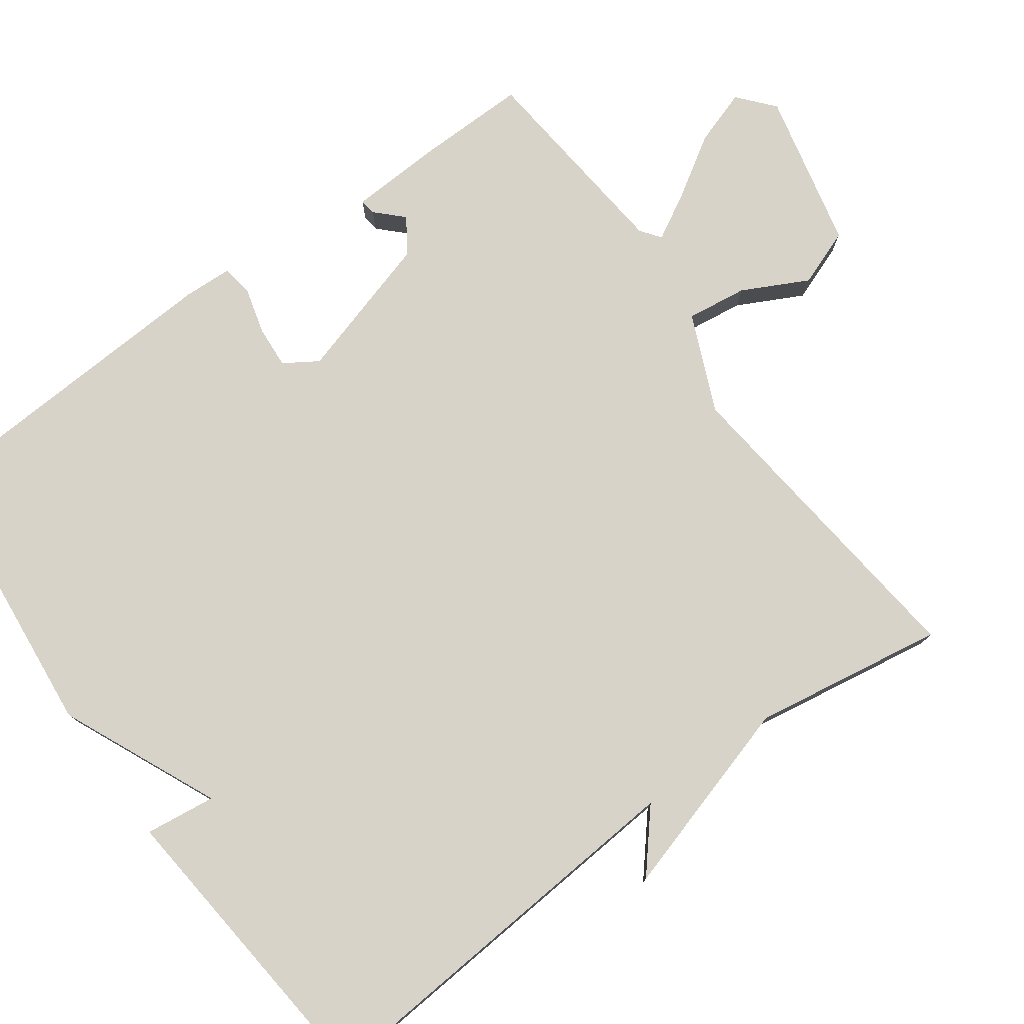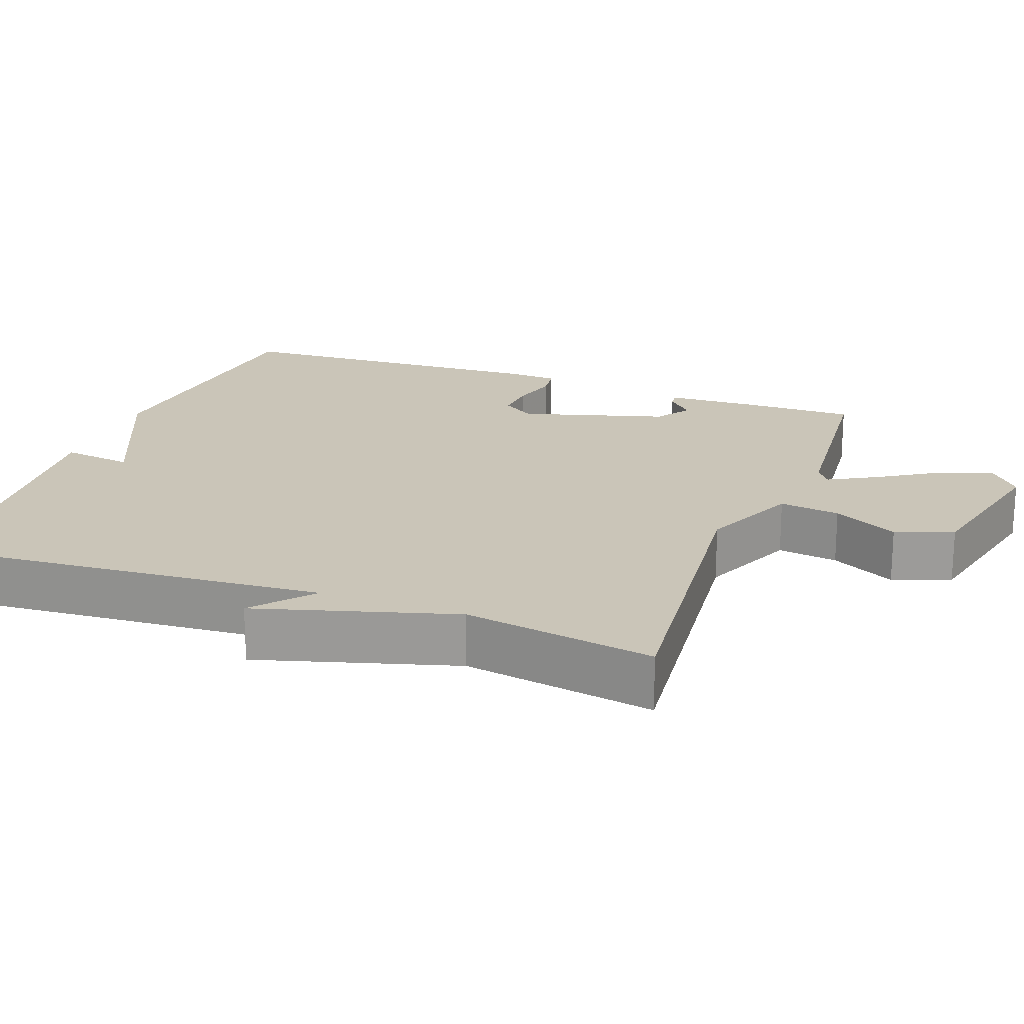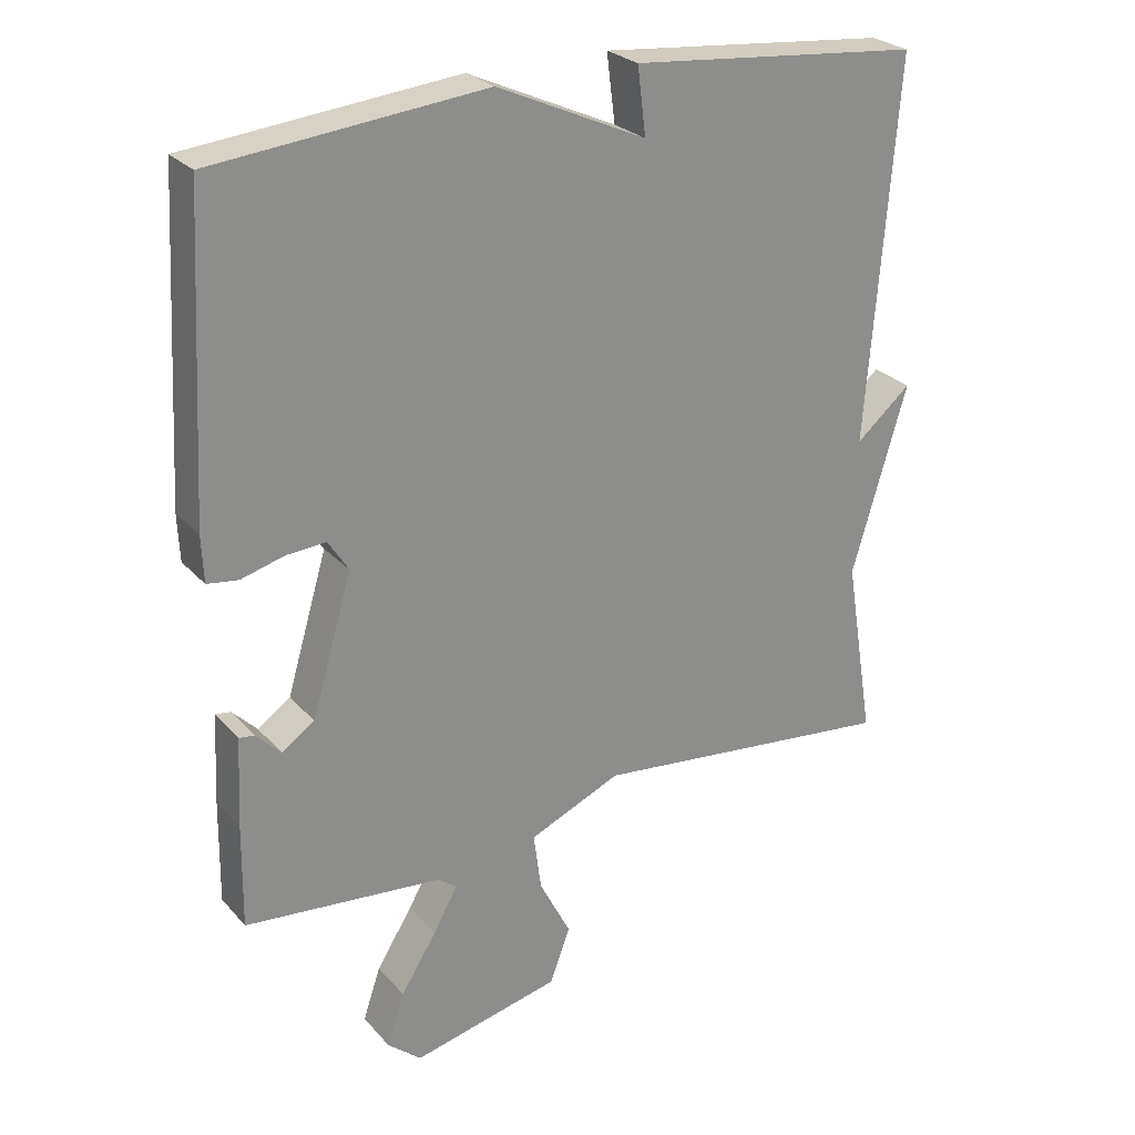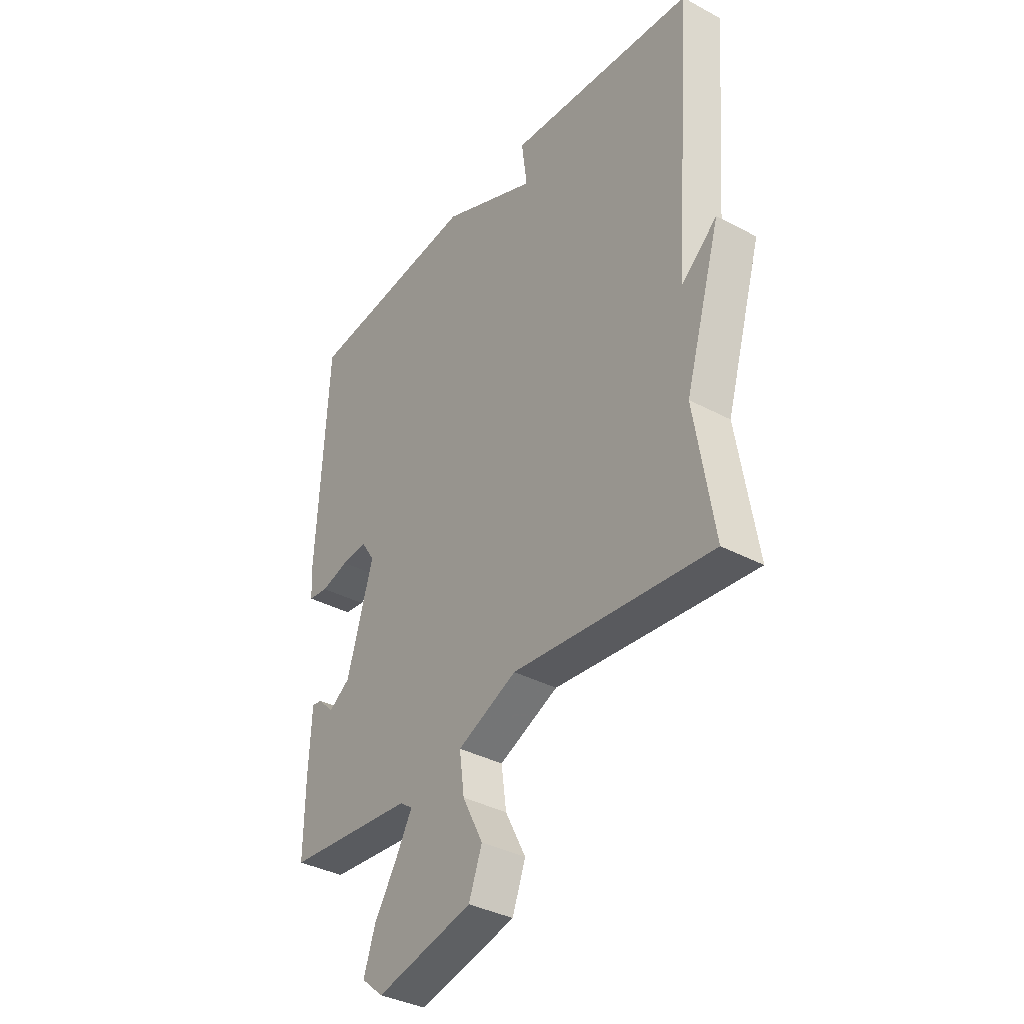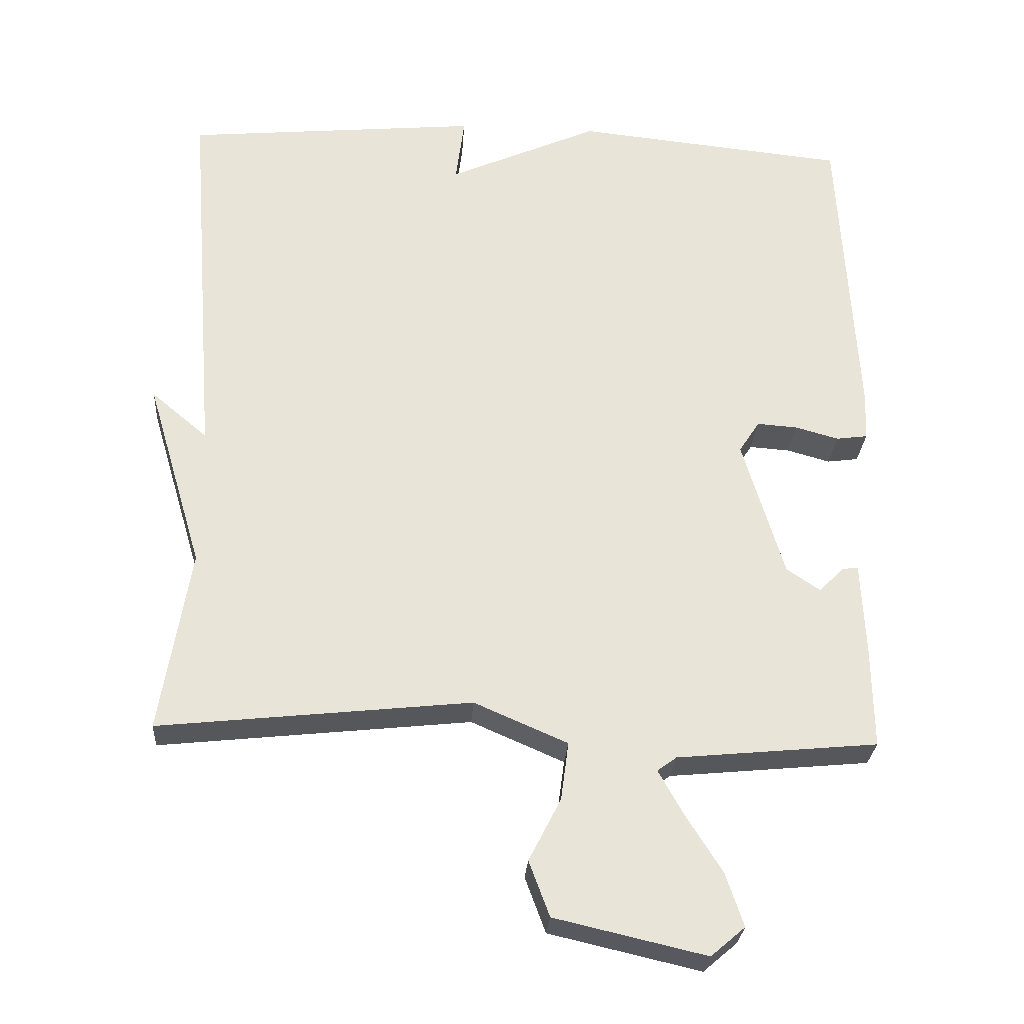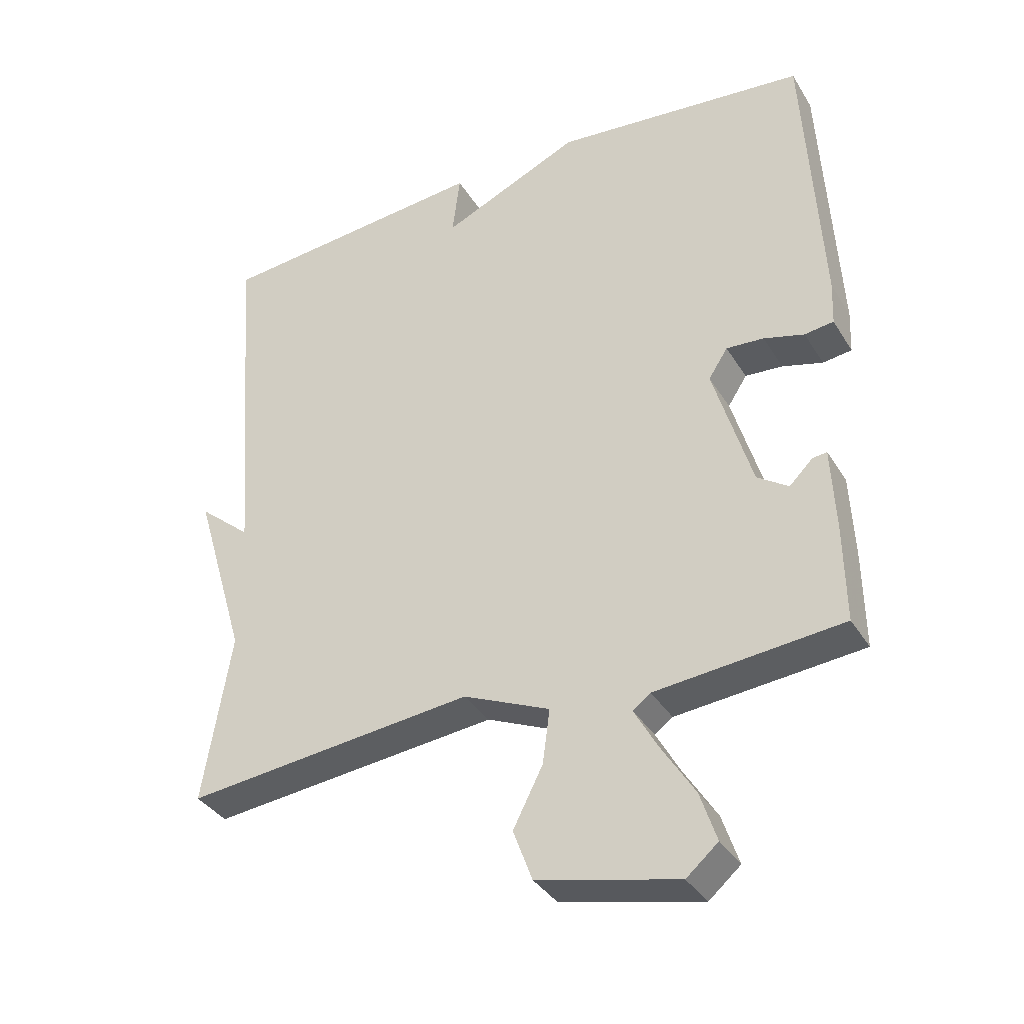
<metadata>
{"format":"obj","ext":"obj","renderer":"f3d","projection":"perspective","resolution":1024,"background":"white","views":[{"elev":77.1,"azim":54.0,"up":"+Y"},{"elev":20.3,"azim":110.5,"up":"+Y"},{"elev":26.1,"azim":-31.6,"up":"+Z"},{"elev":-36.5,"azim":55.1,"up":"+Z"},{"elev":-27.9,"azim":176.2,"up":"+Z"},{"elev":-36.1,"azim":-152.2,"up":"+Z"}]}
</metadata>
<code>
v -0.5 0.07 0.5
v -0.115 0.07 0.539
v 0.097 0.07 0.444
v 0.085 0.07 0.539
v 0.5 0.07 0.5
v 0.458 0.07 -0.042
v 0.537 0.07 0.025
v 0.458 0.07 -0.242
v 0.5 0.07 -0.5
v 0.062 0.07 -0.453
v -0.069 0.07 -0.51
v -0.058 0.07 -0.592
v -0.013 0.07 -0.68
v -0.042 0.07 -0.758
v -0.254 0.07 -0.807
v -0.302 0.07 -0.766
v -0.277 0.07 -0.691
v -0.226 0.07 -0.61
v -0.191 0.07 -0.547
v -0.218 0.07 -0.527
v -0.5 0.07 -0.5
v -0.498 0.07 -0.353
v -0.492 0.07 -0.226
v -0.47 0.07 -0.229
v -0.435 0.07 -0.264
v -0.388 0.07 -0.232
v -0.33 0.07 -0.036
v -0.359 0.07 0.009
v -0.416 0.07 0.005
v -0.477 0.07 -0.012
v -0.521 0.07 -0.006
v -0.524 0.07 0.06
v -0.5 0 0.5
v -0.115 0 0.539
v 0.097 0 0.444
v 0.085 0 0.539
v 0.5 0 0.5
v 0.458 0 -0.042
v 0.537 0 0.025
v 0.458 0 -0.242
v 0.5 0 -0.5
v 0.062 0 -0.453
v -0.069 0 -0.51
v -0.058 0 -0.592
v -0.013 0 -0.68
v -0.042 0 -0.758
v -0.254 0 -0.807
v -0.302 0 -0.766
v -0.277 0 -0.691
v -0.226 0 -0.61
v -0.191 0 -0.547
v -0.218 0 -0.527
v -0.5 0 -0.5
v -0.498 0 -0.353
v -0.492 0 -0.226
v -0.47 0 -0.229
v -0.435 0 -0.264
v -0.388 0 -0.232
v -0.33 0 -0.036
v -0.359 0 0.009
v -0.416 0 0.005
v -0.477 0 -0.012
v -0.521 0 -0.006
v -0.524 0 0.06
f 1 2 3
f 32 1 3
f 31 32 3
f 30 31 3
f 29 30 3
f 28 29 3
f 27 28 3
f 26 27 3
f 23 24 25
f 22 23 25
f 21 22 25
f 20 21 25
f 19 20 25 26
f 16 17 18
f 15 16 18
f 14 15 18
f 13 14 18
f 12 13 18
f 11 12 18 19
f 19 26 3
f 11 19 3
f 10 11 3
f 6 7 8
f 3 4 5 6
f 3 6 8
f 3 8 9 10
f 35 34 33
f 35 33 64
f 35 64 63
f 35 63 62
f 35 62 61
f 35 61 60
f 35 60 59
f 35 59 58
f 57 56 55
f 57 55 54
f 57 54 53
f 57 53 52
f 58 57 52 51
f 50 49 48
f 50 48 47
f 50 47 46
f 50 46 45
f 50 45 44
f 51 50 44 43
f 35 58 51
f 35 51 43
f 35 43 42
f 40 39 38
f 38 37 36 35
f 40 38 35
f 42 41 40 35
f 1 33 34 2
f 2 34 35 3
f 3 35 36 4
f 4 36 37 5
f 5 37 38 6
f 6 38 39 7
f 7 39 40 8
f 8 40 41 9
f 9 41 42 10
f 10 42 43 11
f 11 43 44 12
f 12 44 45 13
f 13 45 46 14
f 14 46 47 15
f 15 47 48 16
f 16 48 49 17
f 17 49 50 18
f 18 50 51 19
f 19 51 52 20
f 20 52 53 21
f 21 53 54 22
f 22 54 55 23
f 23 55 56 24
f 24 56 57 25
f 25 57 58 26
f 26 58 59 27
f 27 59 60 28
f 28 60 61 29
f 29 61 62 30
f 30 62 63 31
f 31 63 64 32
f 32 64 33 1

</code>
